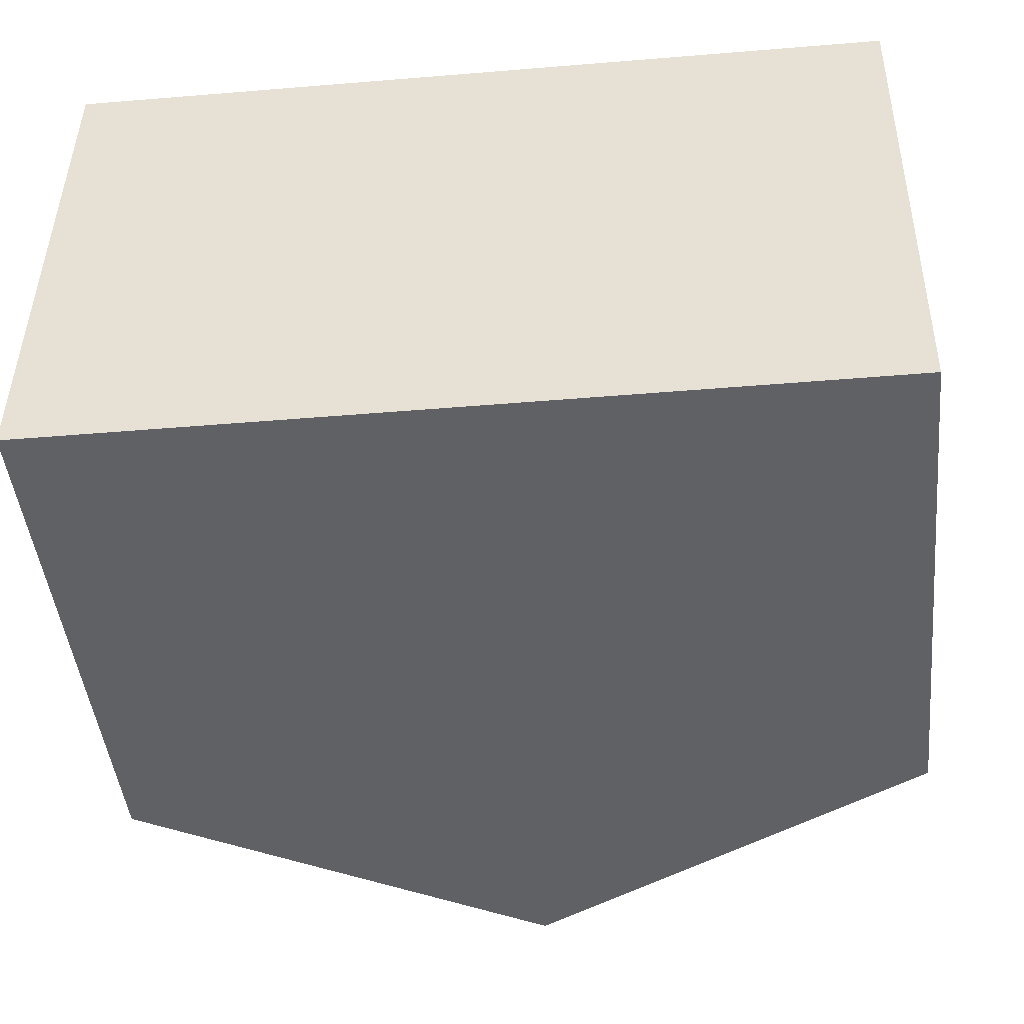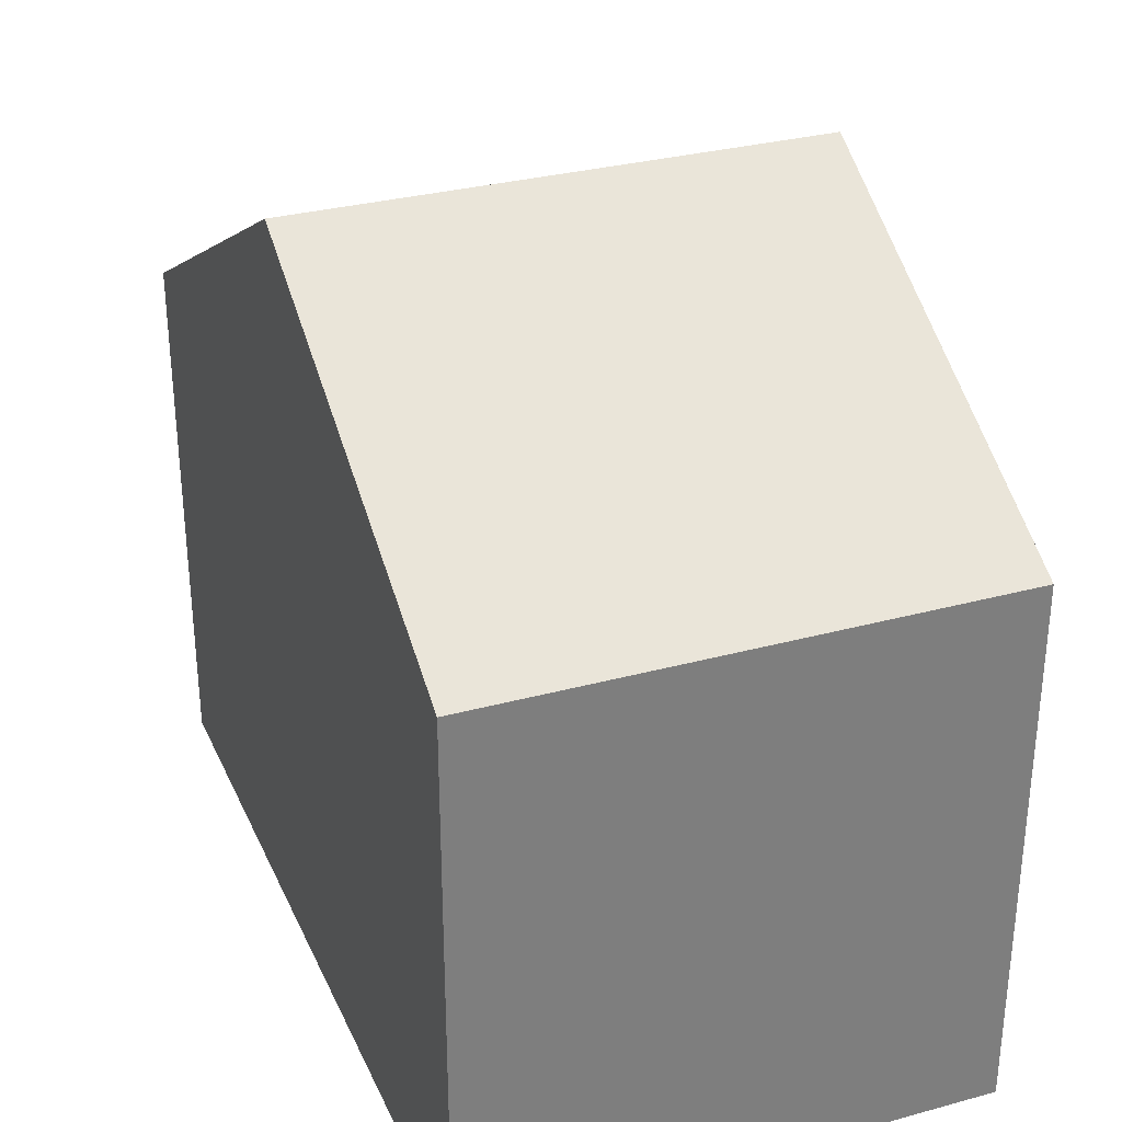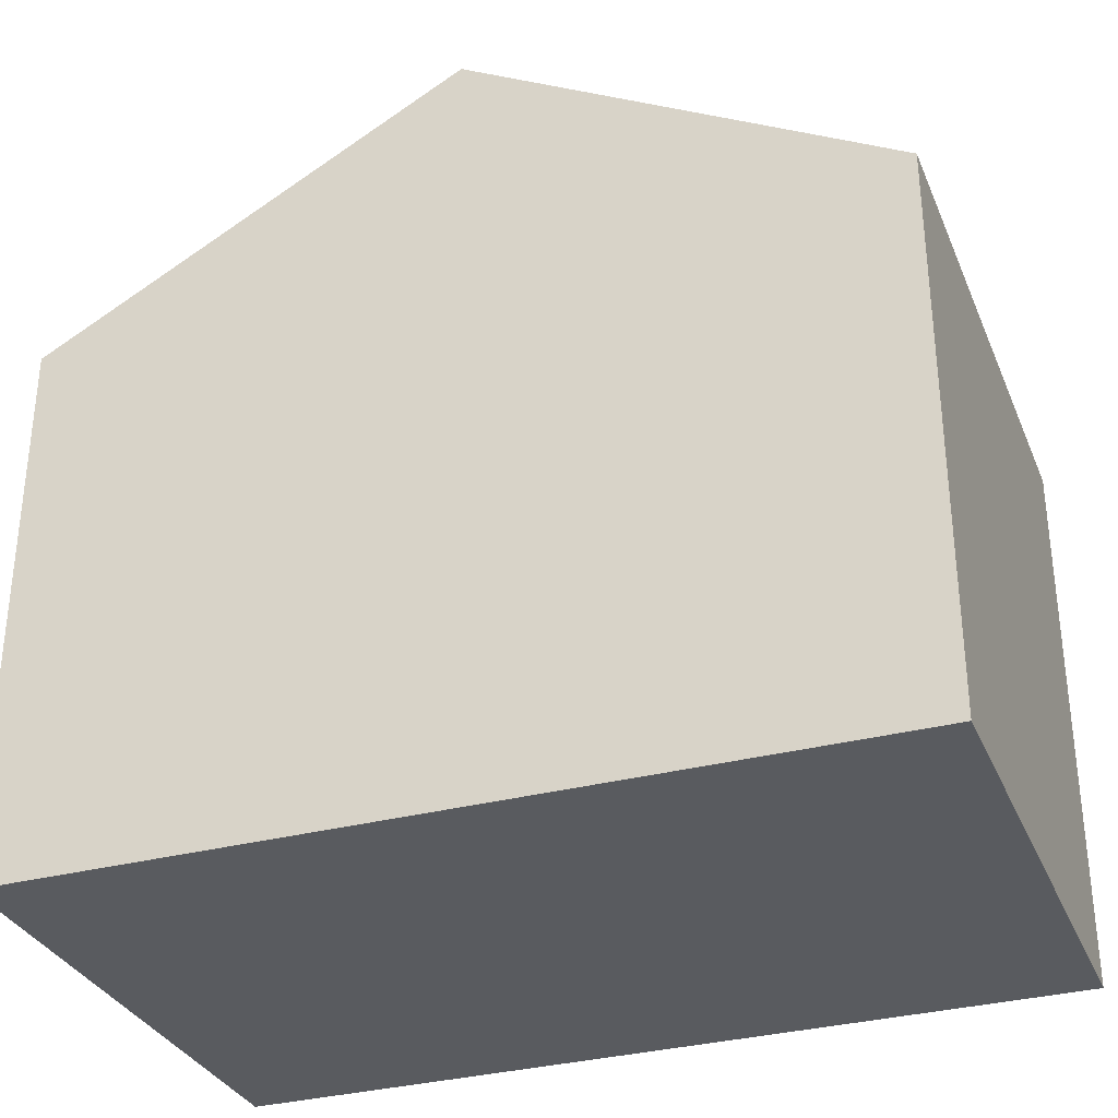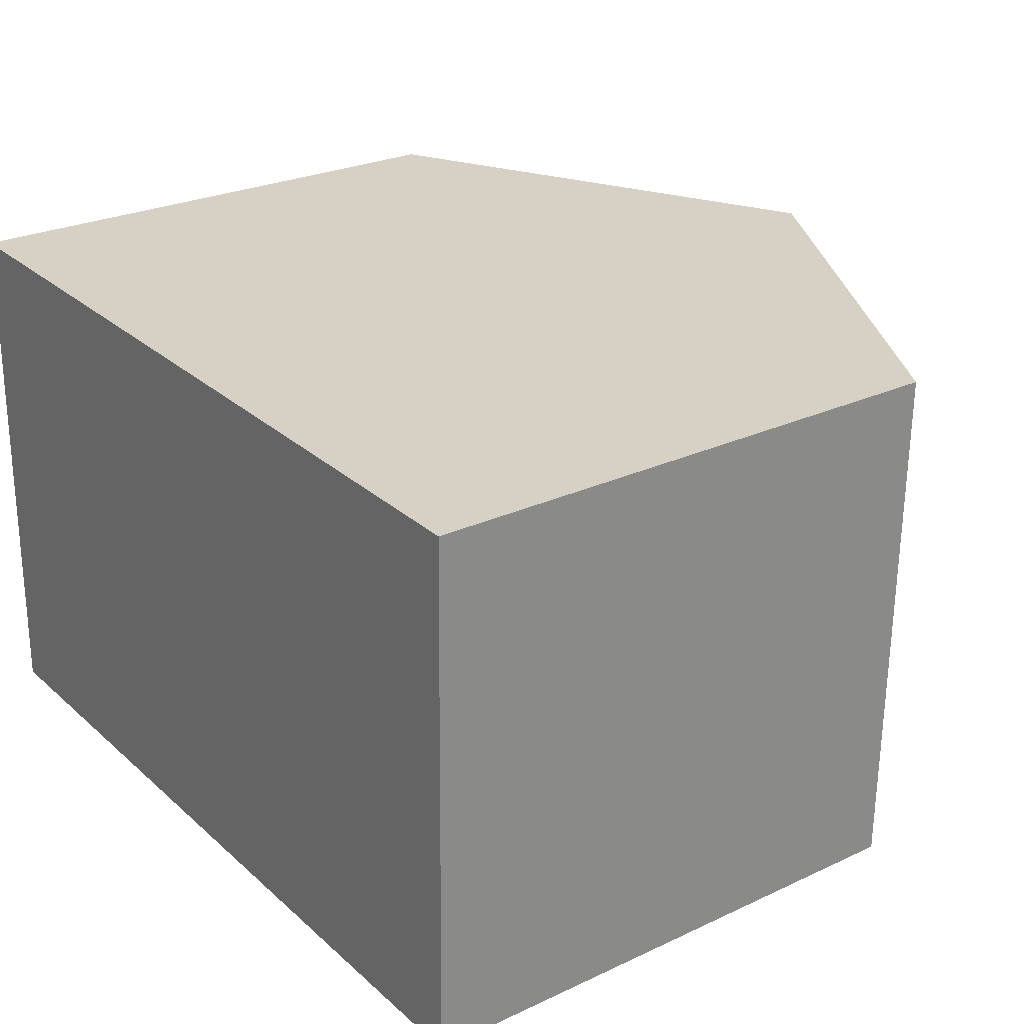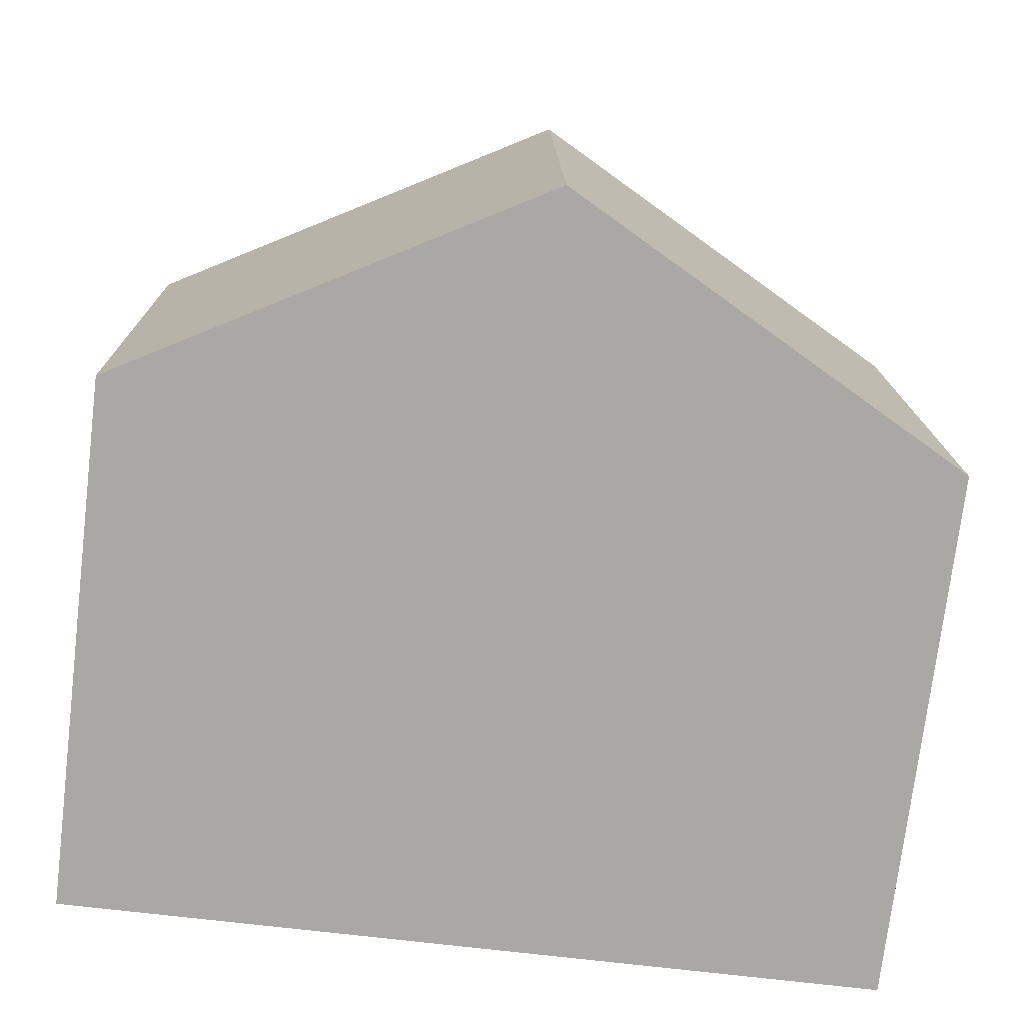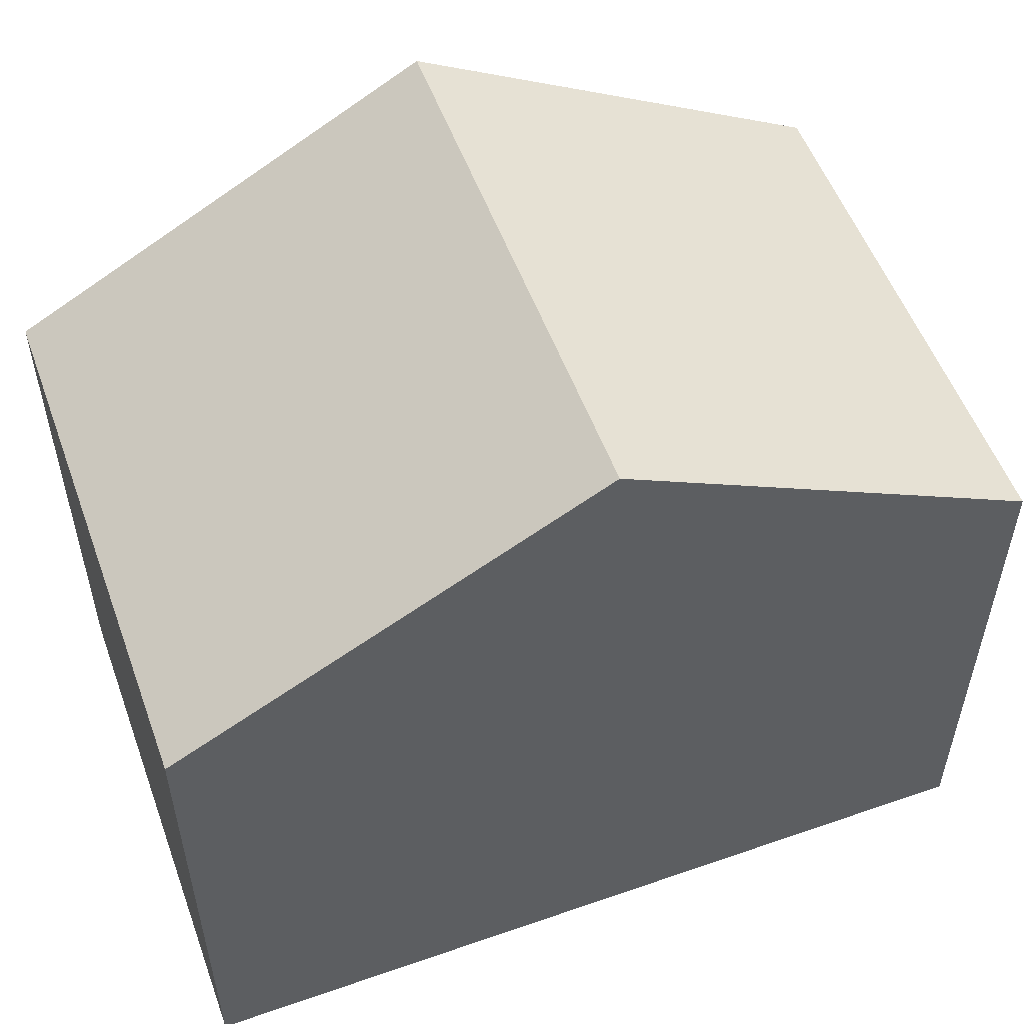
<metadata>
{"format":"obj","ext":"obj","renderer":"f3d","projection":"perspective","resolution":1024,"background":"white","views":[{"elev":-46.0,"azim":6.1,"up":"+Z"},{"elev":31.2,"azim":69.8,"up":"+Y"},{"elev":-32.4,"azim":21.3,"up":"+Y"},{"elev":25.8,"azim":53.4,"up":"+Z"},{"elev":-75.0,"azim":173.1,"up":"+Z"},{"elev":54.1,"azim":-19.1,"up":"+Y"}]}
</metadata>
<code>
v  10.05 6.54 -0.121
v  9.675 6.8 6.183
v  10.15 6.54 6.174
v  5.122 9.307 6.275
v  5.025 9.307 -0.061
v  9.581 6.798 -0.116
v  0.098 6.54 6.376
v  0 6.54 4.005e-16
v  0.098 -3.904e-16 6.376
v  5.122 -3.842e-16 6.275
v  9.675 -3.786e-16 6.183
v  10.15 -3.78e-16 6.174
v  10.05 7.409e-18 -0.121
v  9.581 7.103e-18 -0.116
v  5.025 3.735e-18 -0.061
v  0 0 0
g defaultobject
f 1 2 3
f 2 1 4
f 4 1 5
f 5 1 6
f 7 5 8
f 5 7 4
f 9 4 7
f 4 9 2
f 2 9 10
f 2 10 3
f 3 10 11
f 3 11 12
f 12 1 3
f 1 12 13
f 13 6 1
f 6 13 5
f 5 13 8
f 8 13 14
f 8 14 15
f 8 15 16
f 16 7 8
f 7 16 9
f 11 13 12
f 13 11 10
f 13 10 14
f 14 10 15
f 15 10 9
f 15 9 16

</code>
